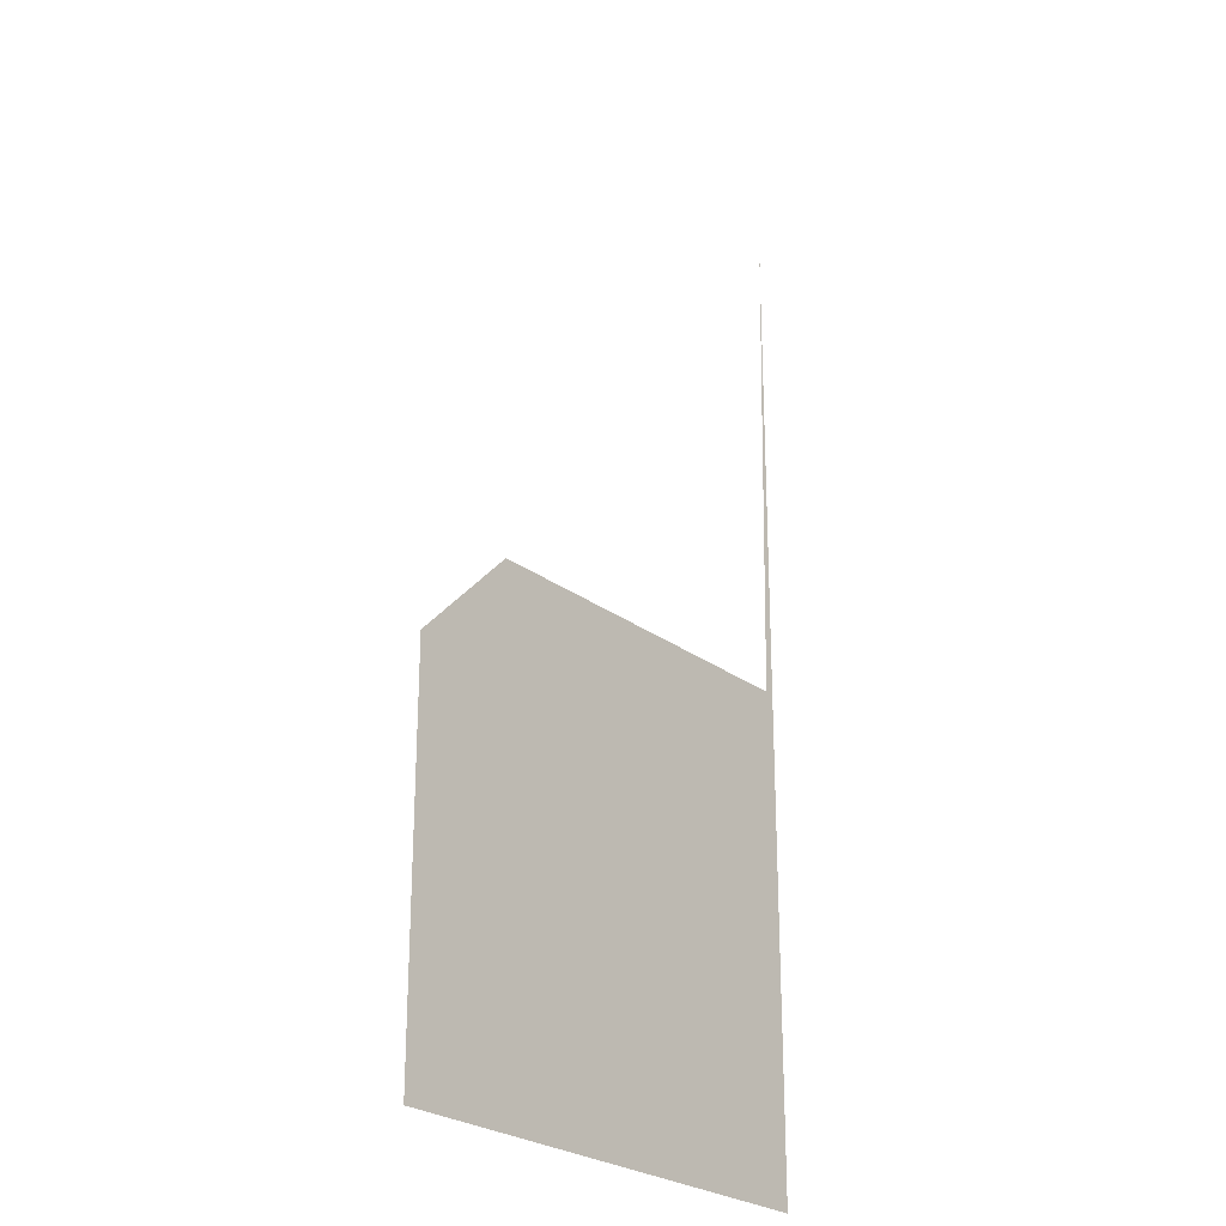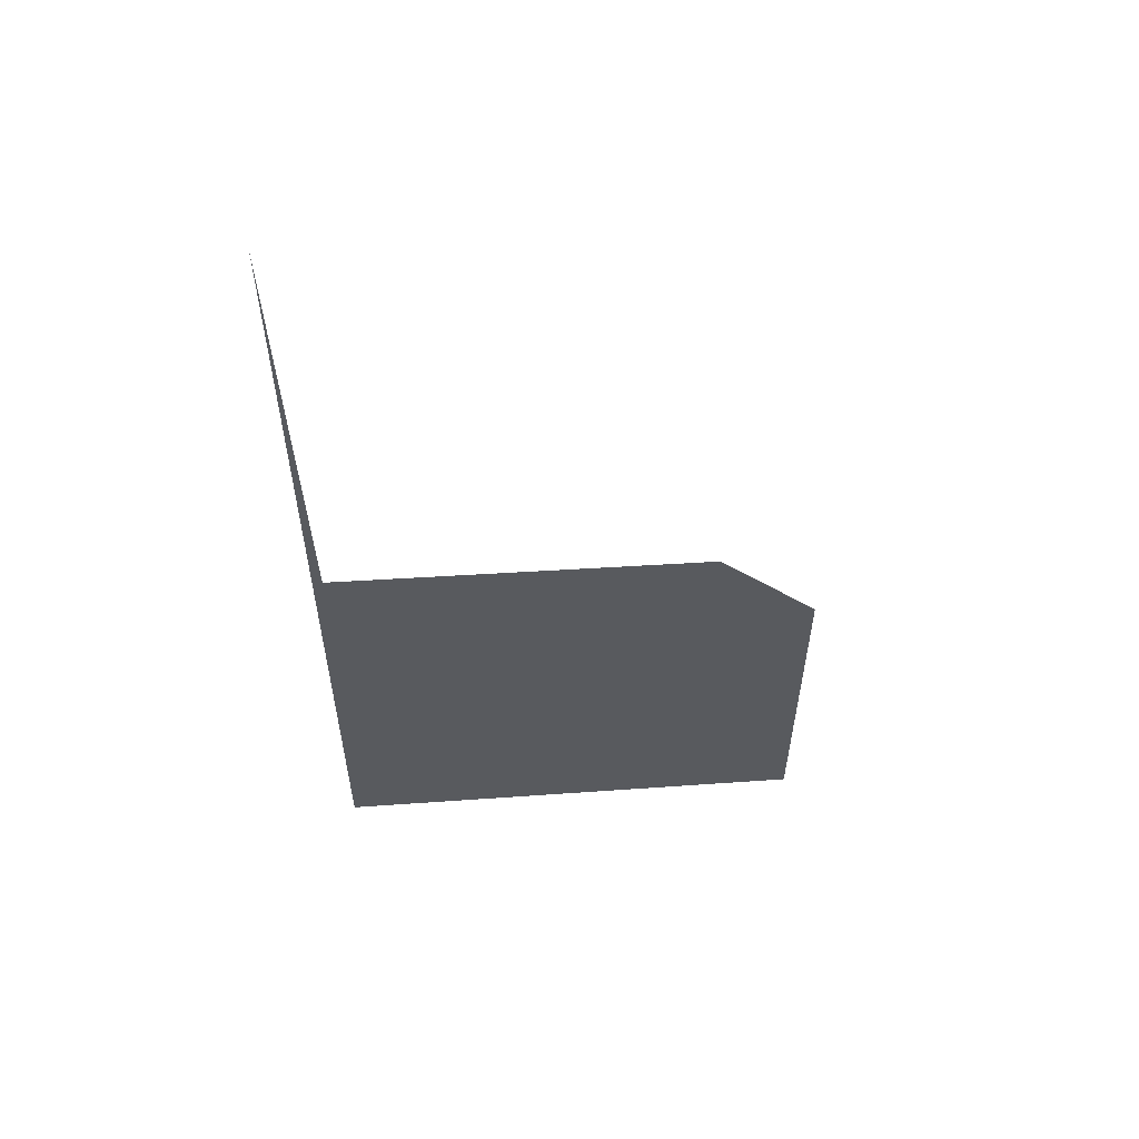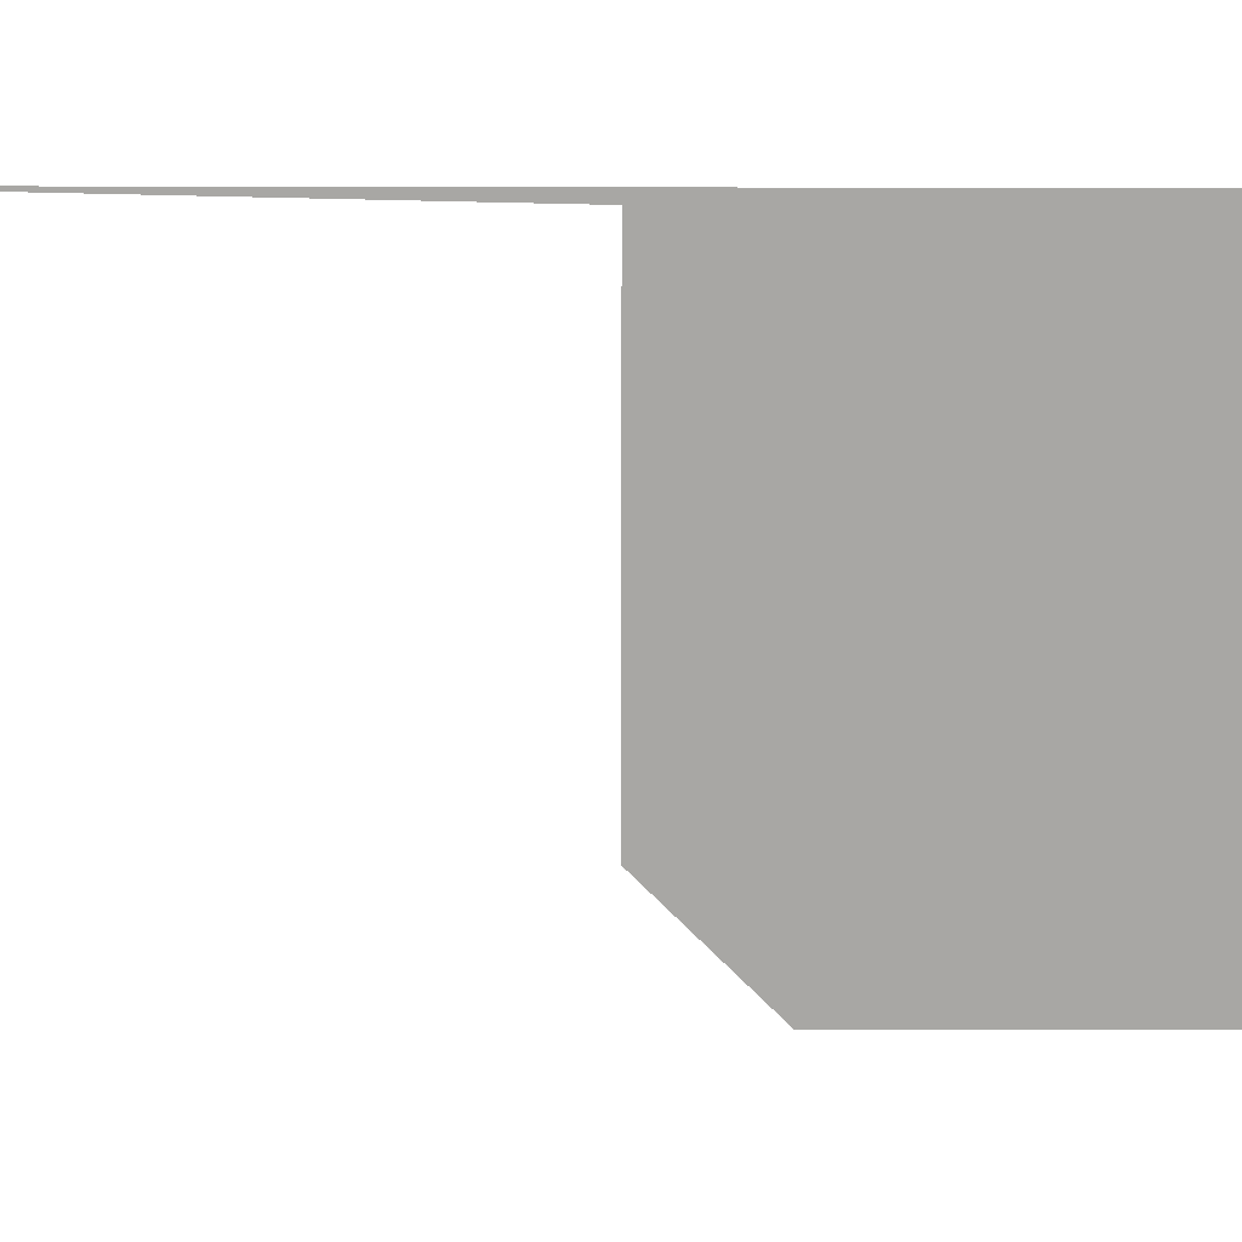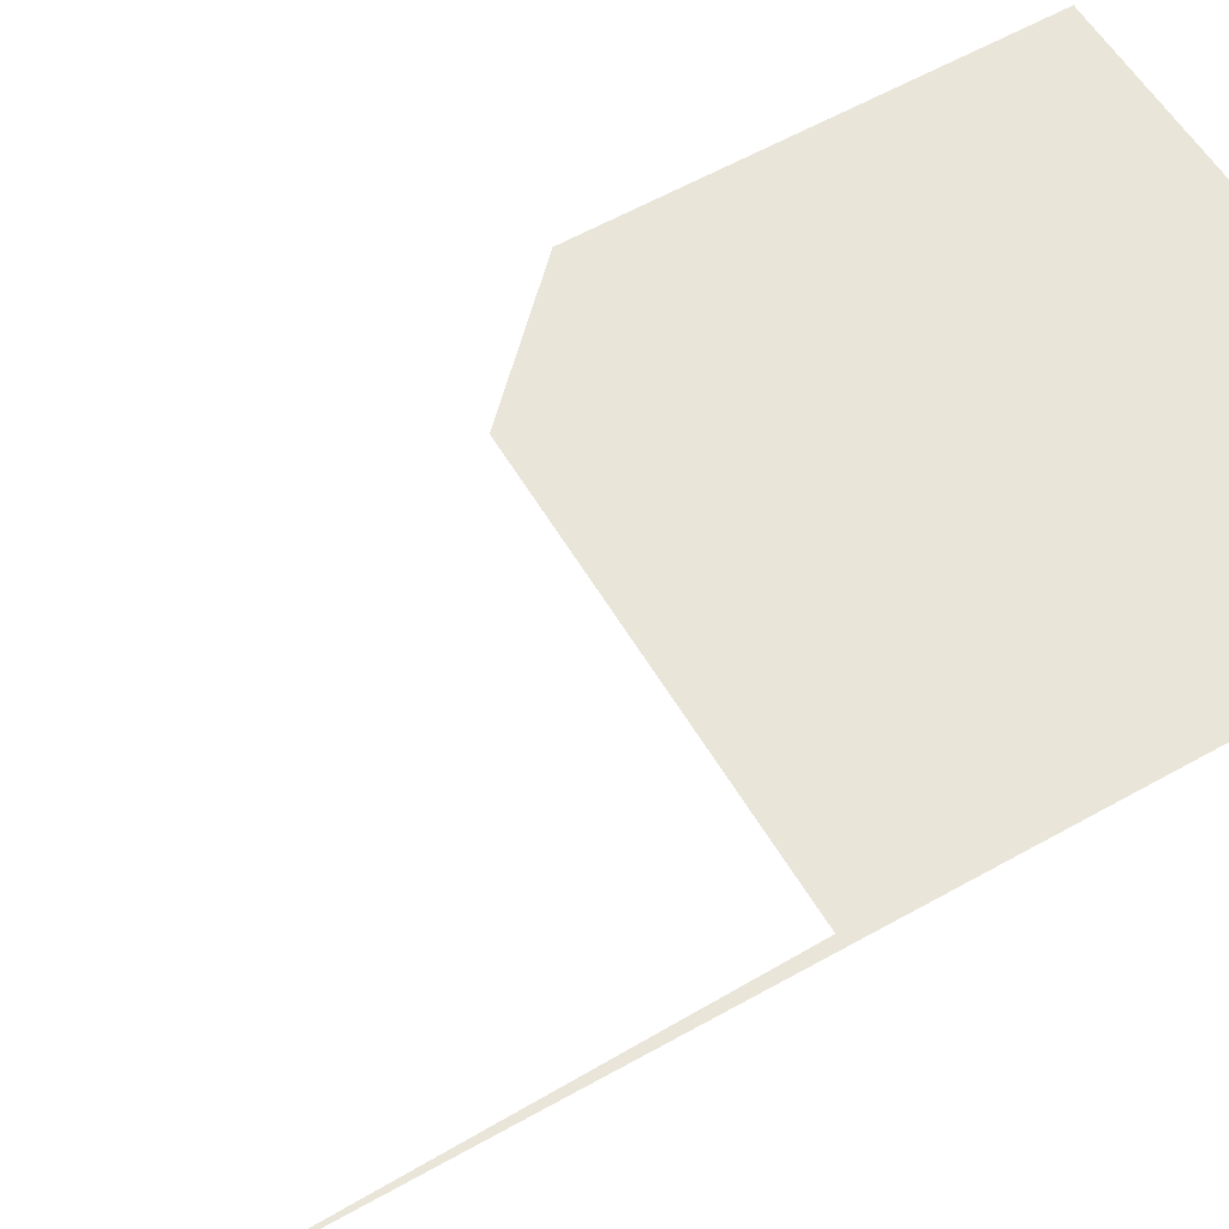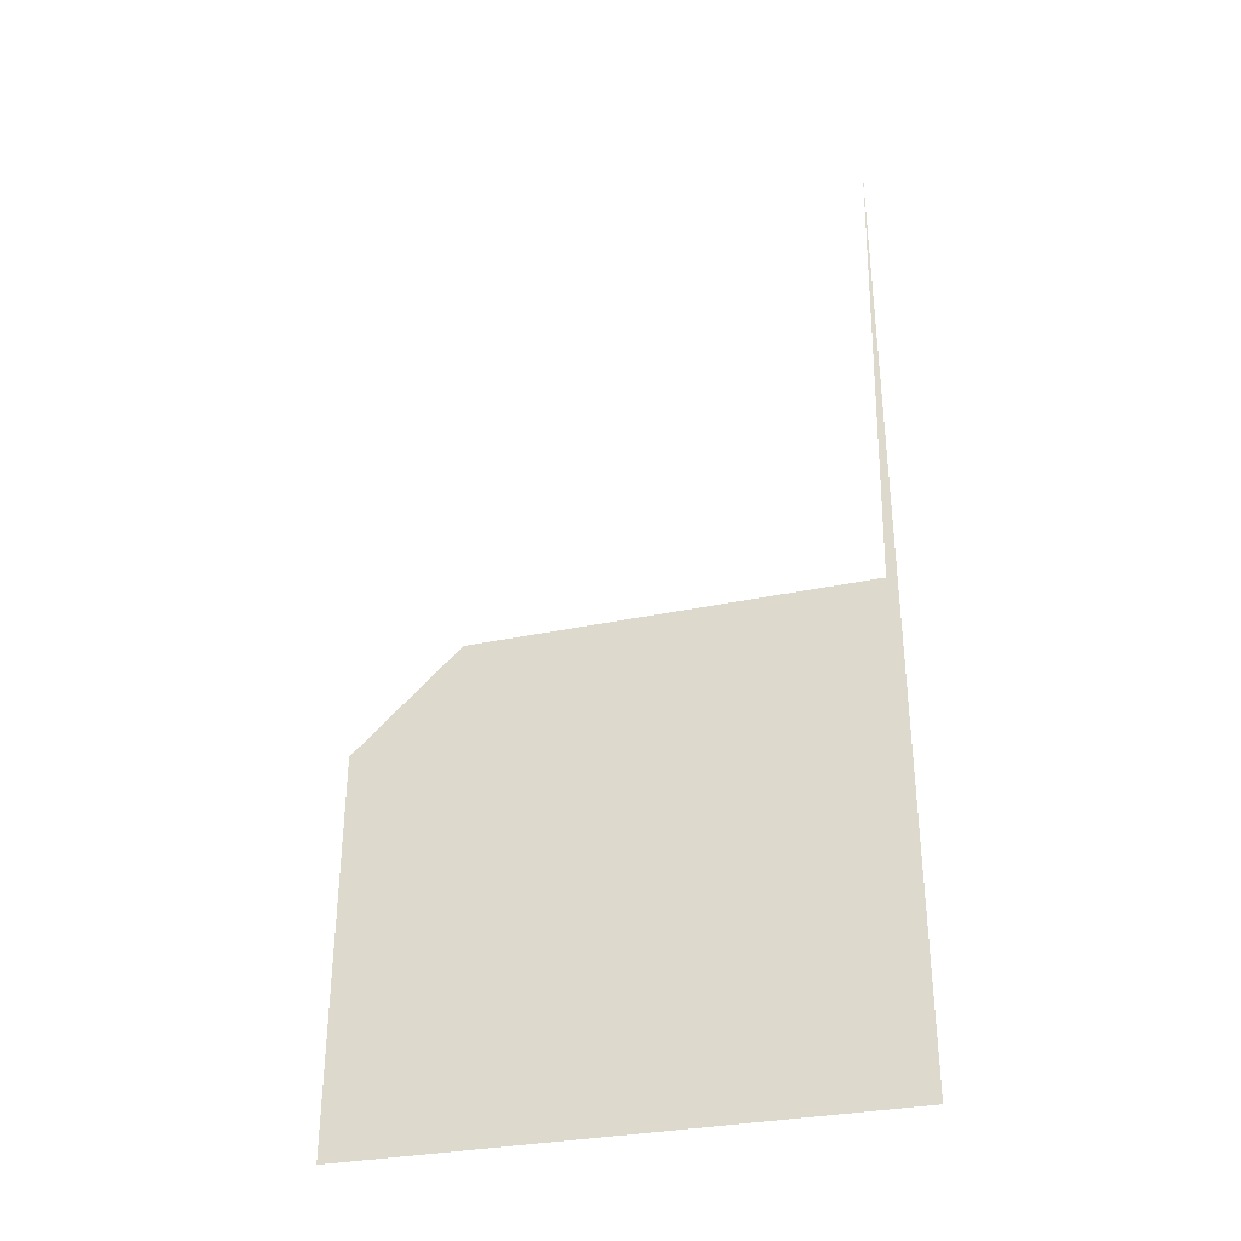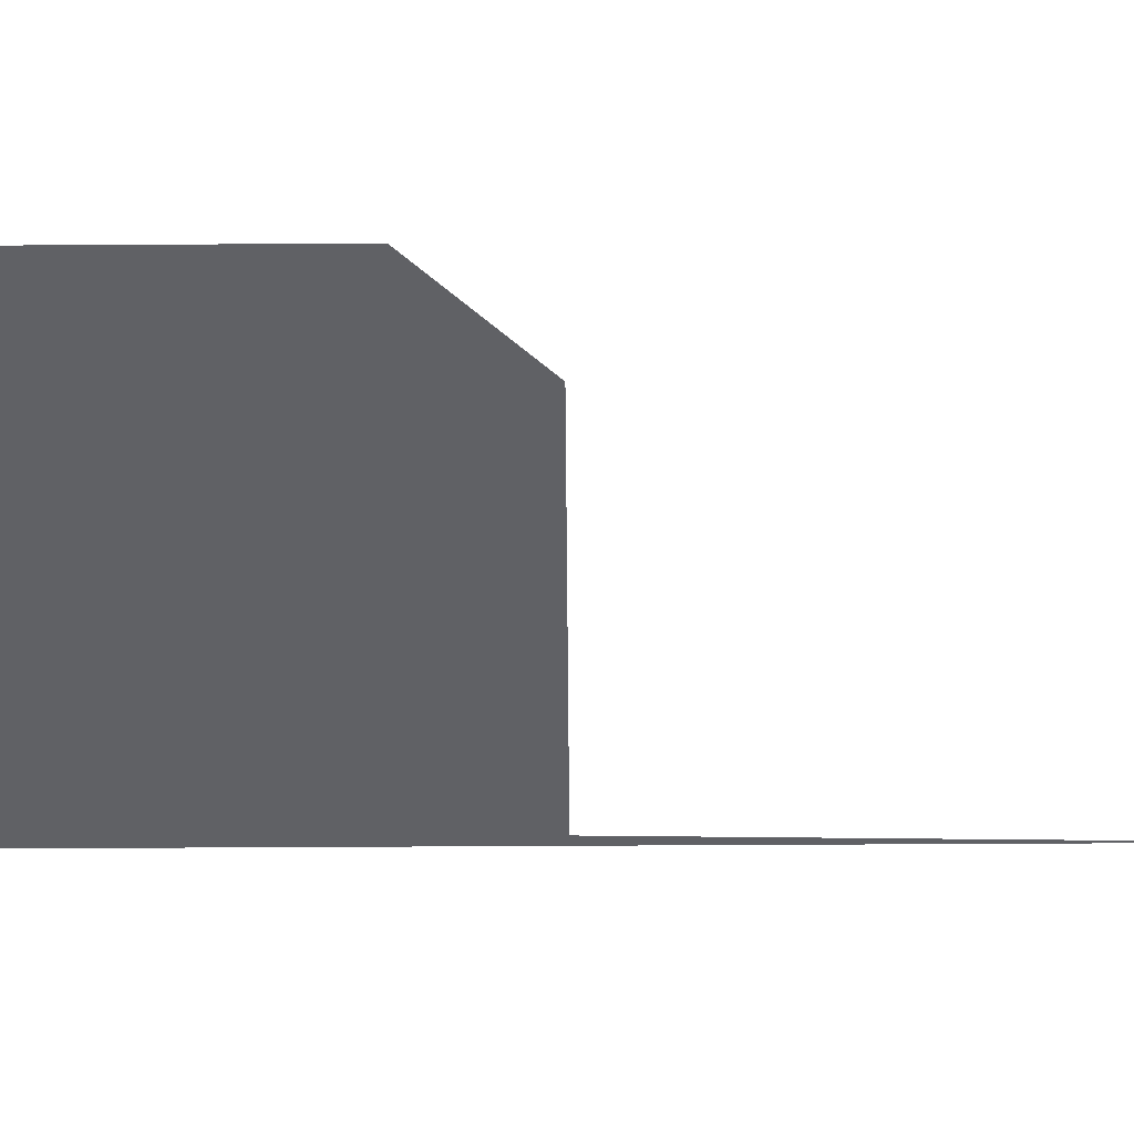
<metadata>
{"format":"obj","ext":"obj","renderer":"f3d","projection":"perspective","resolution":1024,"background":"white","views":[{"elev":-24.2,"azim":-51.4,"up":"+Z"},{"elev":58.3,"azim":176.4,"up":"+Z"},{"elev":-74.6,"azim":89.9,"up":"+Y"},{"elev":58.0,"azim":59.6,"up":"+Y"},{"elev":-36.7,"azim":15.2,"up":"+Z"},{"elev":-48.9,"azim":-89.6,"up":"+Y"}]}
</metadata>
<code>
v 0.471 0 -0.377
v 0.3825 0 -0.3905
v 0.452 0 -0.452
v 0.4635 0 -0.4385
v 0.49 0 0
v 0.4125 0 0
v 0.4115 0 -0.148
v 0.4905 0 -0.0825
v 0.4905 0 -0.0825
v 0.4115 0 -0.148
v 0.4865 0 -0.175
v 0.479 0 -0.2905
v 0.4865 0 -0.175
v 0.4115 0 -0.148
v 0.406 0 -0.2385
v 0.402 0 -0.304
v 0.479 0 -0.2905
v 0.406 0 -0.2385
v 0.204 0 -0.4845
v 0.1825 0 -0.4095
v 0.094 0 -0.4135
v 0.1385 0 -0.4885
v 0.281 0 -0.0385
v 0.269 0 -0.0655
v 0.3115 0 -0.104
v 0.3155 0 -0.074
v 0.273 0 -0.1325
v 0.221 0 -0.1675
v 0.2405 0 -0.231
v 0.302 0 -0.196
v 0.3635 0 -0.2385
v 0.3885 0 -0.2
v 0.377 0 -0.1405
v 0.346 0 -0.171
v 0.285 0 0
v 0.294 0 -0.019
v 0.3375 0 0
v 0.3375 0 0
v 0.294 0 -0.019
v 0.3155 0 -0.074
v 0.35 0 -0.0385
v 0.007 0 -0.174
v 0.0425 0 -0.119
v 0 0 -0.1025
v 0 0 -0.17
v 0.1155 0 -0.229
v 0.0345 0 -0.269
v 0.052 0 -0.3175
v 0.1135 0 -0.2925
v 0.056 0 -0.179
v 0.007 0 -0.174
v 0 0 -0.1825
v 0 0 -0.24
v 0.269 0 -0.0655
v 0.281 0 -0.0385
v 0.24 0 0
v 0.221 0 -0.029
v 0.096 0 -0.0175
v 0.1575 0 -0.027
v 0.17 0 0
v 0.1025 0 0
v 0.1825 0 0
v 0.221 0 -0.029
v 0.24 0 0
v 0.3635 0 -0.2385
v 0.373 0 -0.2885
v 0.402 0 -0.304
v 0.394 0 -0.2405
v 0.35 0 -0.0385
v 0.3155 0 -0.074
v 0.3115 0 -0.104
v 0.3615 0 -0.079
v 0.0425 0 -0.119
v 0.0925 0 -0.131
v 0.127 0 -0.079
v 0.079 0 -0.054
v 0.1385 0 -0.4885
v 0.094 0 -0.4135
v 0 0 -0.4125
v 0 0 -0.49
v 0 0 -0.3375
v 0.052 0 -0.3175
v 0.0345 0 -0.269
v 0 0 -0.285
v 0.007 0 -0.174
v 0.056 0 -0.179
v 0.0925 0 -0.131
v 0.0425 0 -0.119
v 0.096 0 -0.0175
v 0.079 0 -0.054
v 0.127 0 -0.079
v 0.1575 0 -0.027
v 0.3615 0 -0.079
v 0.3115 0 -0.104
v 0.346 0 -0.171
v 0.377 0 -0.1405
v 0.394 0 -0.2405
v 0.3885 0 -0.2
v 0.3635 0 -0.2385
v 0.402 0 -0.304
v 0.373 0 -0.2885
v 0.381 0 -0.35
v 0.4365 0 -0.4615
v 0.373 0 -0.3925
v 0.2825 0 -0.402
v 0.3365 0 -0.473
v 0.479 0 -0.2905
v 0.402 0 -0.304
v 0.3825 0 -0.3905
v 0.471 0 -0.377
v 0.381 0 -0.35
v 0.3825 0 -0.3905
v 0.402 0 -0.304
v 0.279 0 -0.479
v 0.3365 0 -0.473
v 0.2825 0 -0.402
v 0.452 0 -0.452
v 0.3825 0 -0.3905
v 0.373 0 -0.3925
v 0.4365 0 -0.4615
v 0.1825 0 -0.4095
v 0.204 0 -0.4845
v 0.279 0 -0.479
v 0.2825 0 -0.402
v 0.1675 0 -0.2
v 0.1155 0 -0.229
v 0.1135 0 -0.2925
v 0.156 0 -0.273
v 0.156 0 -0.273
v 0.2405 0 -0.231
v 0.221 0 -0.1675
v 0.1675 0 -0.2
v 0.3115 0 -0.104
v 0.273 0 -0.1325
v 0.302 0 -0.196
v 0.346 0 -0.171
v 0.5 0 -0.5
v 0.4905 0 -0.0825
v 0.4865 0 -0.175
v 0.5 0 -0.5
v 0.4865 0 -0.175
v 0.479 0 -0.2905
v 0.373 0 -0.2885
v 0.2825 0 -0.402
v 0.373 0 -0.3925
v 0.381 0 -0.35
v 0.5 0 -0.5
v 0.479 0 -0.2905
v 0.471 0 -0.377
v 0.5 0 -0.5
v 0.471 0 -0.377
v 0.4635 0 -0.4385
v 0.5 0 -0.5
v 0.4635 0 -0.4385
v 0.452 0 -0.452
v 0.5 0 -0.5
v 0.452 0 -0.452
v 0.4365 0 -0.4615
v 0.5 0 -0.5
v 0.4365 0 -0.4615
v 0.3365 0 -0.473
v 0.5 0 -0.5
v 0.3365 0 -0.473
v 0.279 0 -0.479
v 0.5 0 -0.5
v 0.279 0 -0.479
v 0.204 0 -0.4845
v 0.5 0 -0.5
v 0.204 0 -0.4845
v 0.1385 0 -0.4885
v 0.1385 0 -0.4885
v 0 0 -0.49
v 0.5 0 -0.5
v 0.377 0 -0.1405
v 0.4115 0 -0.148
v 0.3615 0 -0.079
v 0.406 0 -0.2385
v 0.394 0 -0.2405
v 0.402 0 -0.304
v 0.394 0 -0.2405
v 0.406 0 -0.2385
v 0.4115 0 -0.148
v 0.3885 0 -0.2
v 0.4115 0 -0.148
v 0.377 0 -0.1405
v 0.3885 0 -0.2
v 0.3615 0 -0.079
v 0.4115 0 -0.148
v 0.4125 0 0
v 0.35 0 -0.0385
v 0.4125 0 0
v 0.3375 0 0
v 0.35 0 -0.0385
v 0.294 0 -0.019
v 0.281 0 -0.0385
v 0.3155 0 -0.074
v 0.281 0 -0.0385
v 0.294 0 -0.019
v 0.285 0 0
v 0.24 0 0
v 0.127 0 -0.079
v 0.221 0 -0.1675
v 0.269 0 -0.0655
v 0.221 0 -0.029
v 0.1825 0 0
v 0.1575 0 -0.027
v 0.127 0 -0.079
v 0.221 0 -0.029
v 0.3115 0 -0.104
v 0.269 0 -0.0655
v 0.221 0 -0.1675
v 0.273 0 -0.1325
v 0.221 0 -0.1675
v 0.127 0 -0.079
v 0.0925 0 -0.131
v 0.1675 0 -0.2
v 0.056 0 -0.179
v 0 0 -0.24
v 0.0345 0 -0.269
v 0.1155 0 -0.229
v 0.0345 0 -0.269
v 0 0 -0.24
v 0 0 -0.285
v 0.056 0 -0.179
v 0.1155 0 -0.229
v 0.1675 0 -0.2
v 0.0925 0 -0.131
v 0.1825 0 0
v 0.17 0 0
v 0.1575 0 -0.027
v 0.373 0 -0.2885
v 0.3635 0 -0.2385
v 0.302 0 -0.196
v 0.2405 0 -0.231
v 0.2825 0 -0.402
v 0.373 0 -0.2885
v 0.2405 0 -0.231
v 0.381 0 -0.35
v 0.373 0 -0.3925
v 0.3825 0 -0.3905
v 0.1825 0 -0.4095
v 0.2825 0 -0.402
v 0.2405 0 -0.231
v 0.156 0 -0.273
v 0.052 0 -0.3175
v 0 0 -0.3375
v 0 0 -0.4125
v 0.094 0 -0.4135
v 0.052 0 -0.3175
v 0.094 0 -0.4135
v 0.1825 0 -0.4095
v 0.1135 0 -0.2925
v 0.1825 0 -0.4095
v 0.156 0 -0.273
v 0.1135 0 -0.2925
v 0.346 0 -0.171
v 0.302 0 -0.196
v 0.3635 0 -0.2385
v 0.007 0 -0.174
v 0 0 -0.17
v 0 0 -0.1825
v 0.096 0 -0.0175
v 0 0 -0.1025
v 0.0425 0 -0.119
v 0.079 0 -0.054
v 0 0 -0.1025
v 0.096 0 -0.0175
v 0.1025 0 0
v 0.4905 0 -0.0825
v 0.5 0 -0.5
v 0.5 0 0.5
v 0.49 0 0
g mesh6996717
f 1 2 3
f 3 4 1
f 5 6 7
f 7 8 5
f 9 10 11
f 12 13 14
f 14 15 12
f 16 17 18
f 19 20 21
f 21 22 19
f 23 24 25
f 25 26 23
f 27 28 29
f 29 30 27
f 31 32 33
f 33 34 31
f 35 36 37
f 38 39 40
f 40 41 38
f 42 43 44
f 44 45 42
f 46 47 48
f 48 49 46
f 50 51 52
f 52 53 50
f 54 55 56
f 56 57 54
f 58 59 60
f 60 61 58
f 62 63 64
f 65 66 67
f 67 68 65
f 69 70 71
f 71 72 69
f 73 74 75
f 75 76 73
f 77 78 79
f 79 80 77
f 81 82 83
f 83 84 81
f 85 86 87
f 87 88 85
f 89 90 91
f 91 92 89
f 93 94 95
f 95 96 93
f 97 98 99
f 100 101 102
f 103 104 105
f 105 106 103
f 107 108 109
f 109 110 107
f 111 112 113
f 114 115 116
f 117 118 119
f 119 120 117
f 121 122 123
f 123 124 121
f 125 126 127
f 127 128 125
f 129 130 131
f 131 132 129
f 133 134 135
f 135 136 133
f 137 138 139
f 140 141 142
f 143 144 145
f 145 146 143
f 147 148 149
f 150 151 152
f 153 154 155
f 156 157 158
f 159 160 161
f 162 163 164
f 165 166 167
f 168 169 170
f 171 172 173
f 174 175 176
f 177 178 179
f 180 181 182
f 182 183 180
f 184 185 186
f 187 188 189
f 189 190 187
f 191 192 193
f 194 195 196
f 197 198 199
f 199 200 197
f 201 202 203
f 203 204 201
f 205 206 207
f 207 208 205
f 209 210 211
f 211 212 209
f 213 214 215
f 215 216 213
f 217 218 219
f 219 220 217
f 221 222 223
f 224 225 226
f 226 227 224
f 228 229 230
f 231 232 233
f 233 234 231
f 235 236 237
f 238 239 240
f 241 242 243
f 243 244 241
f 245 246 247
f 247 248 245
f 249 250 251
f 251 252 249
f 253 254 255
f 256 257 258
f 259 260 261
f 262 263 264
f 264 265 262
f 266 267 268
f 269 270 271
f 271 272 269

</code>
